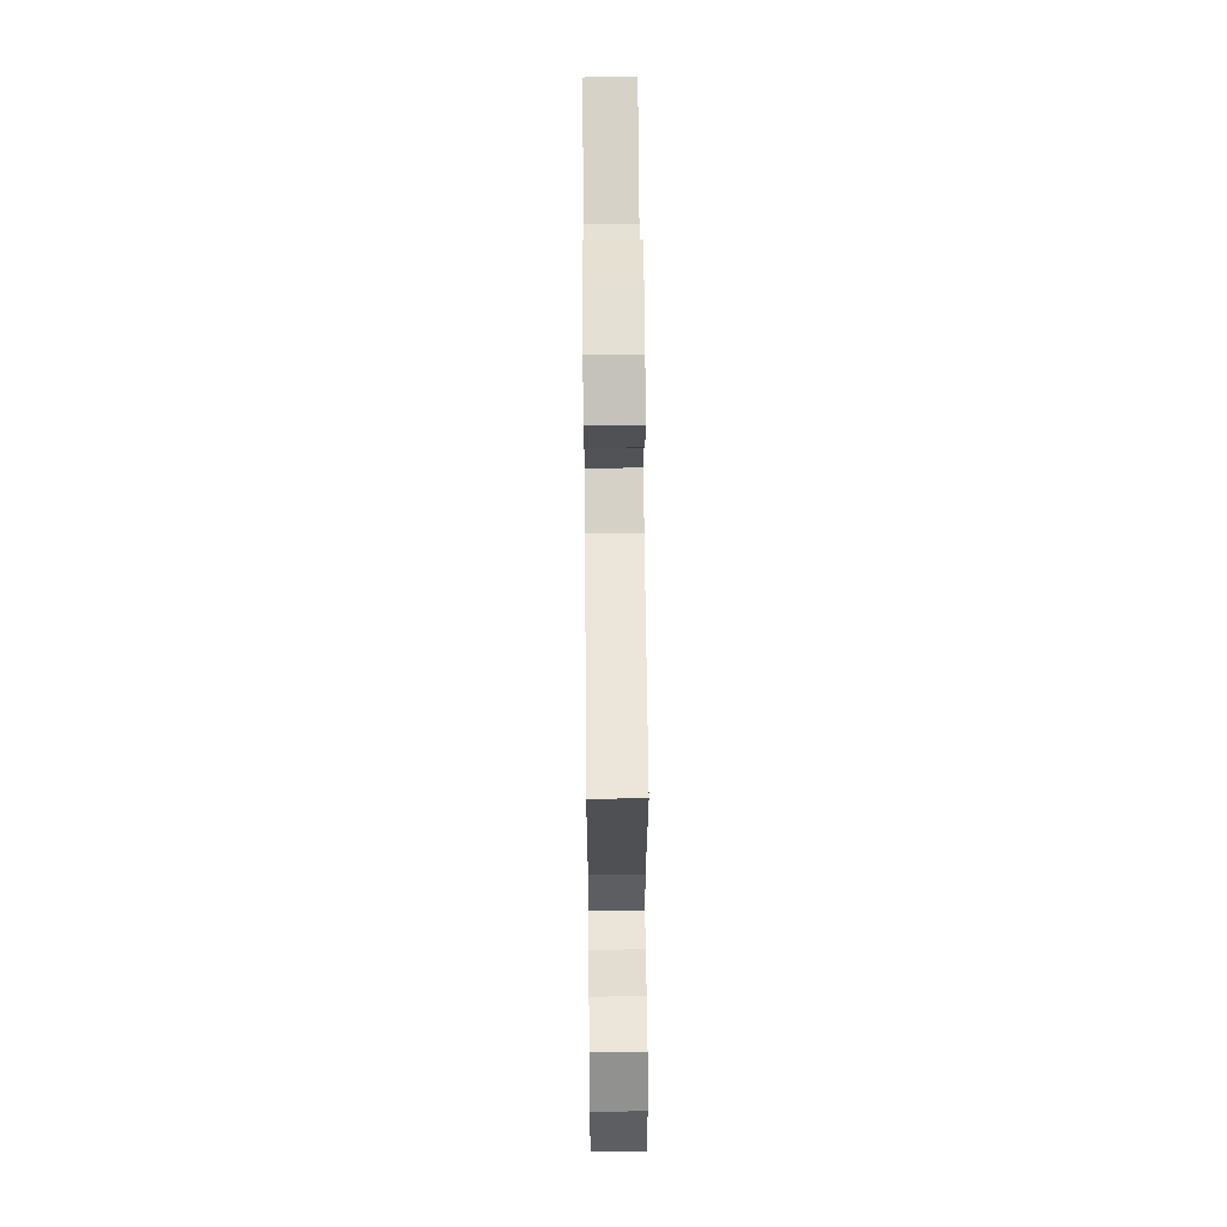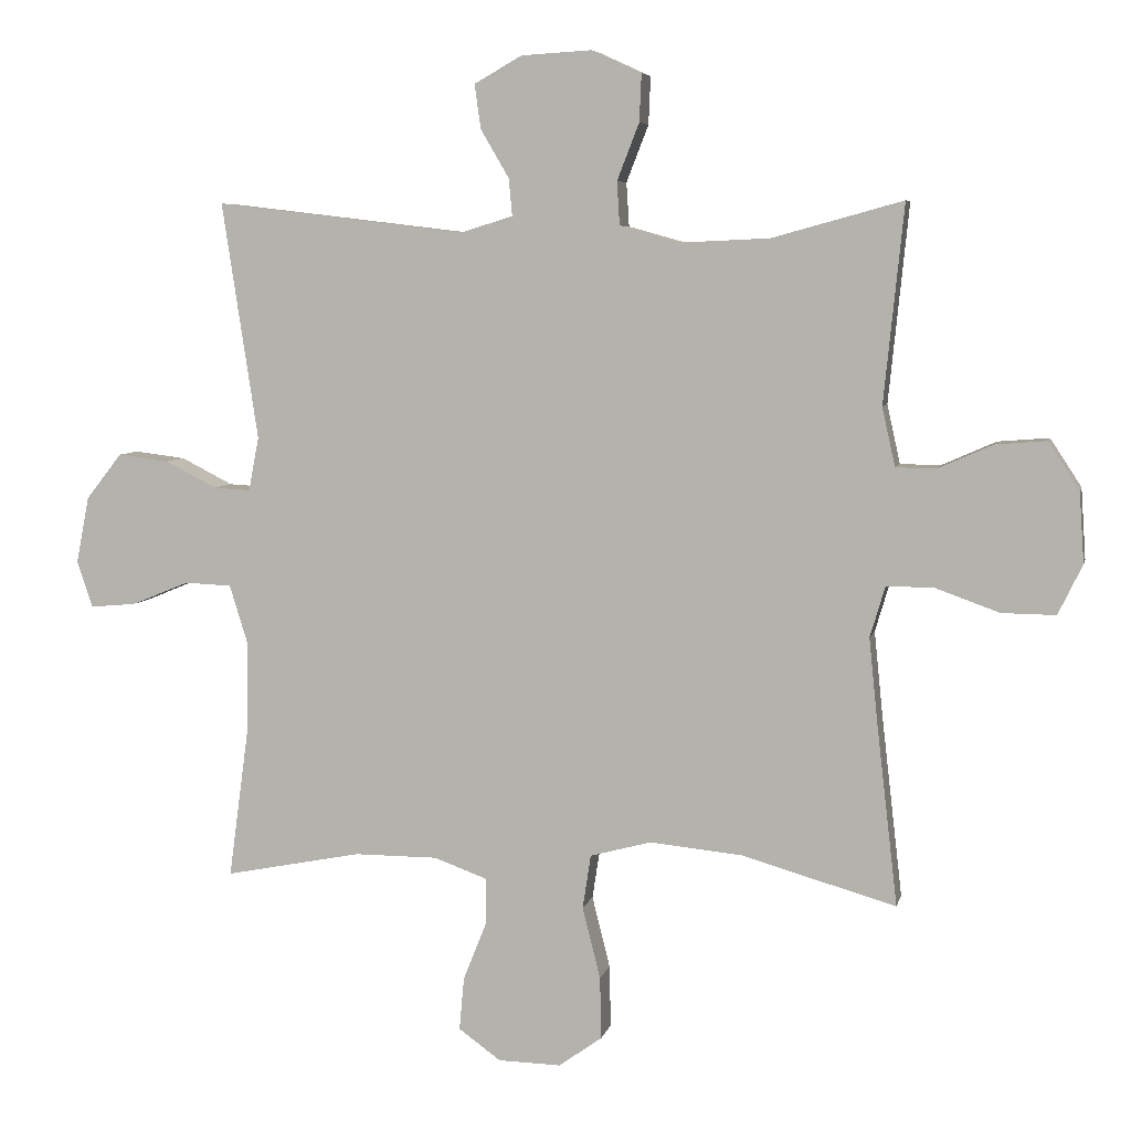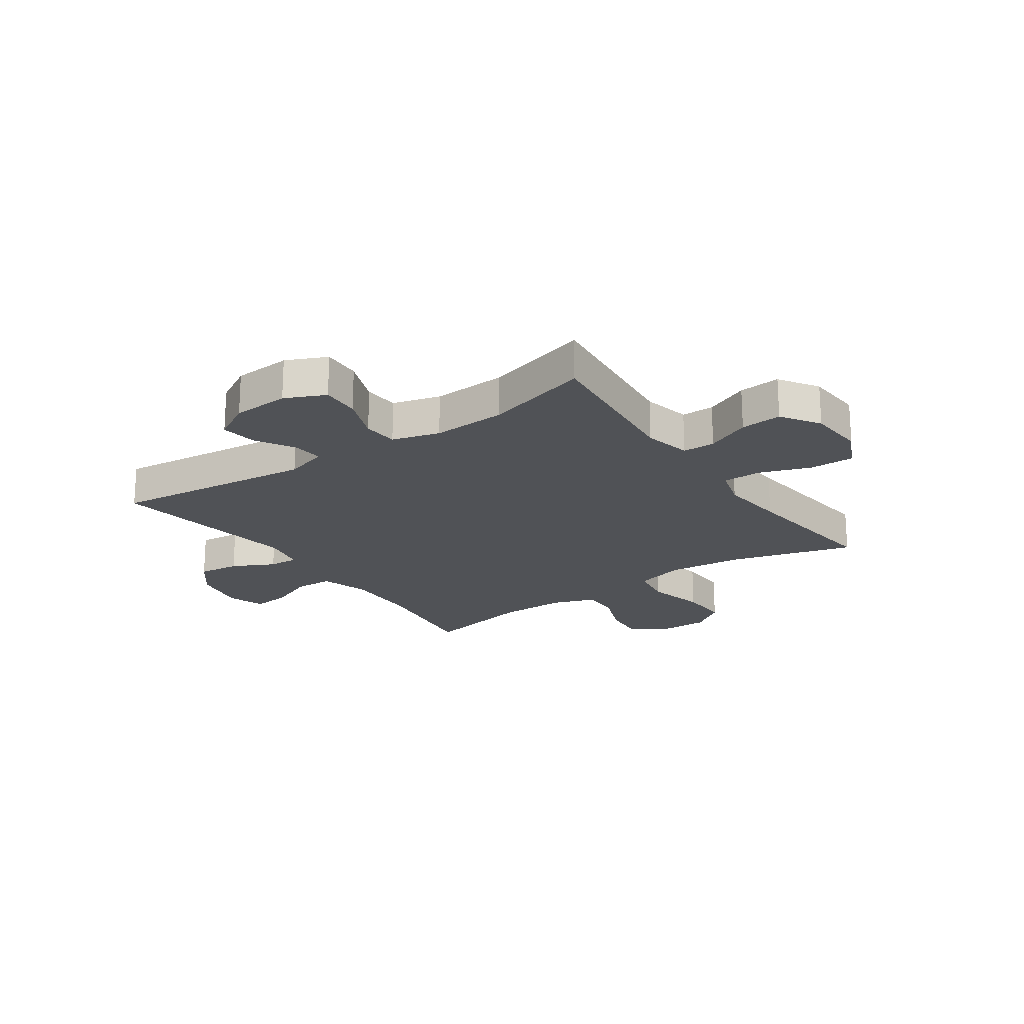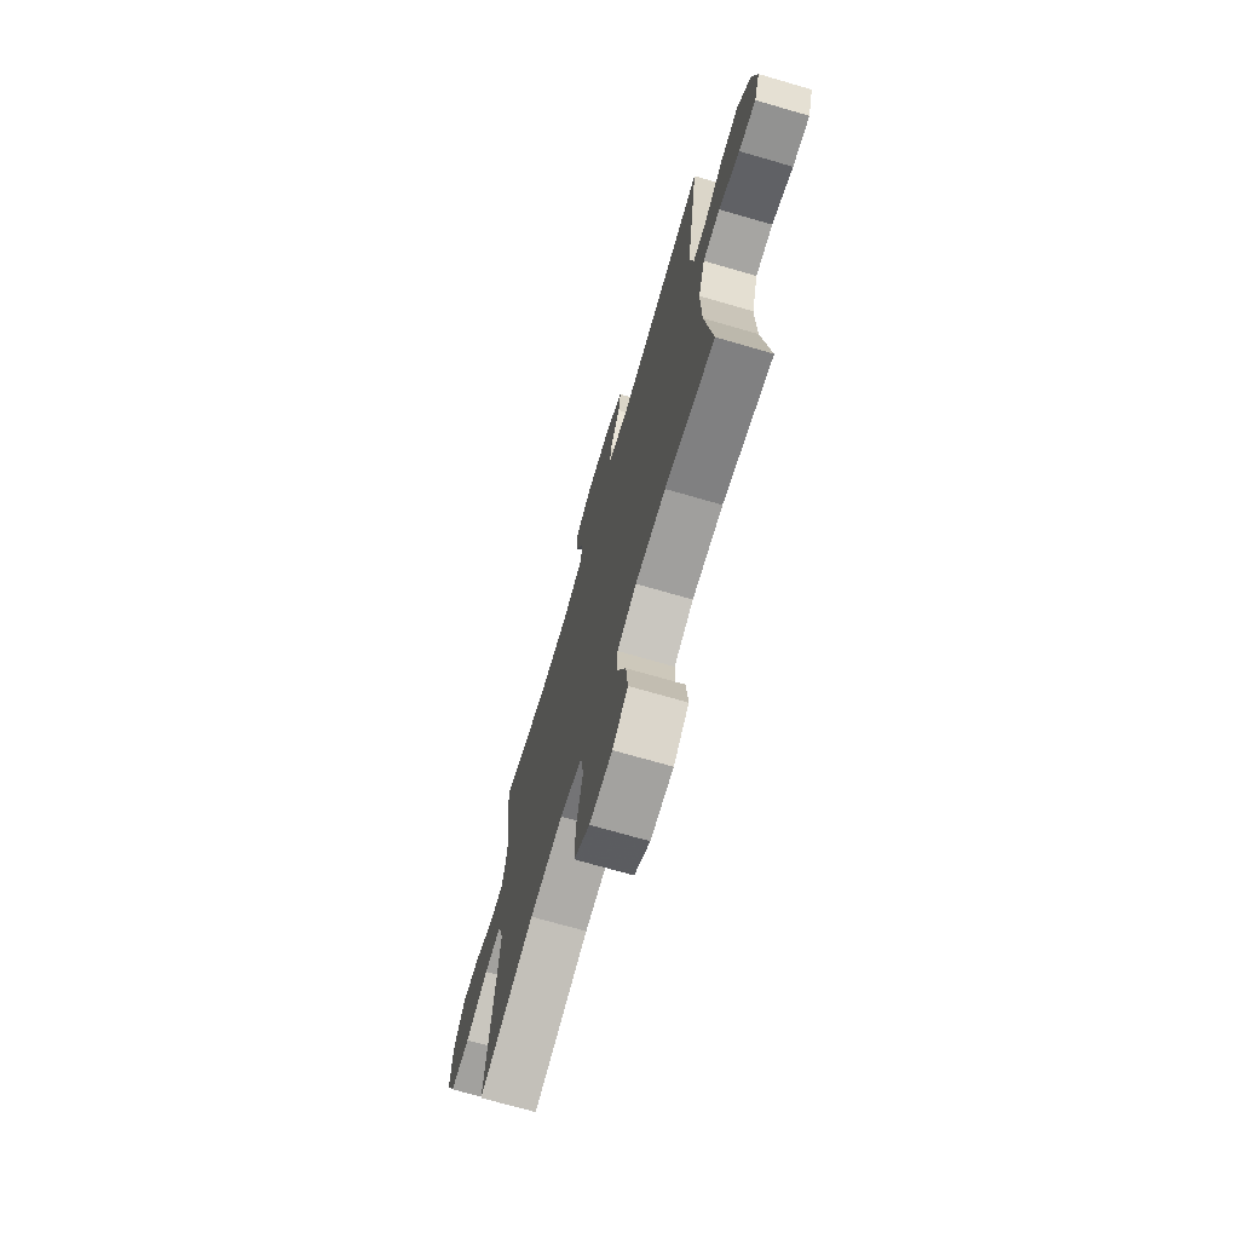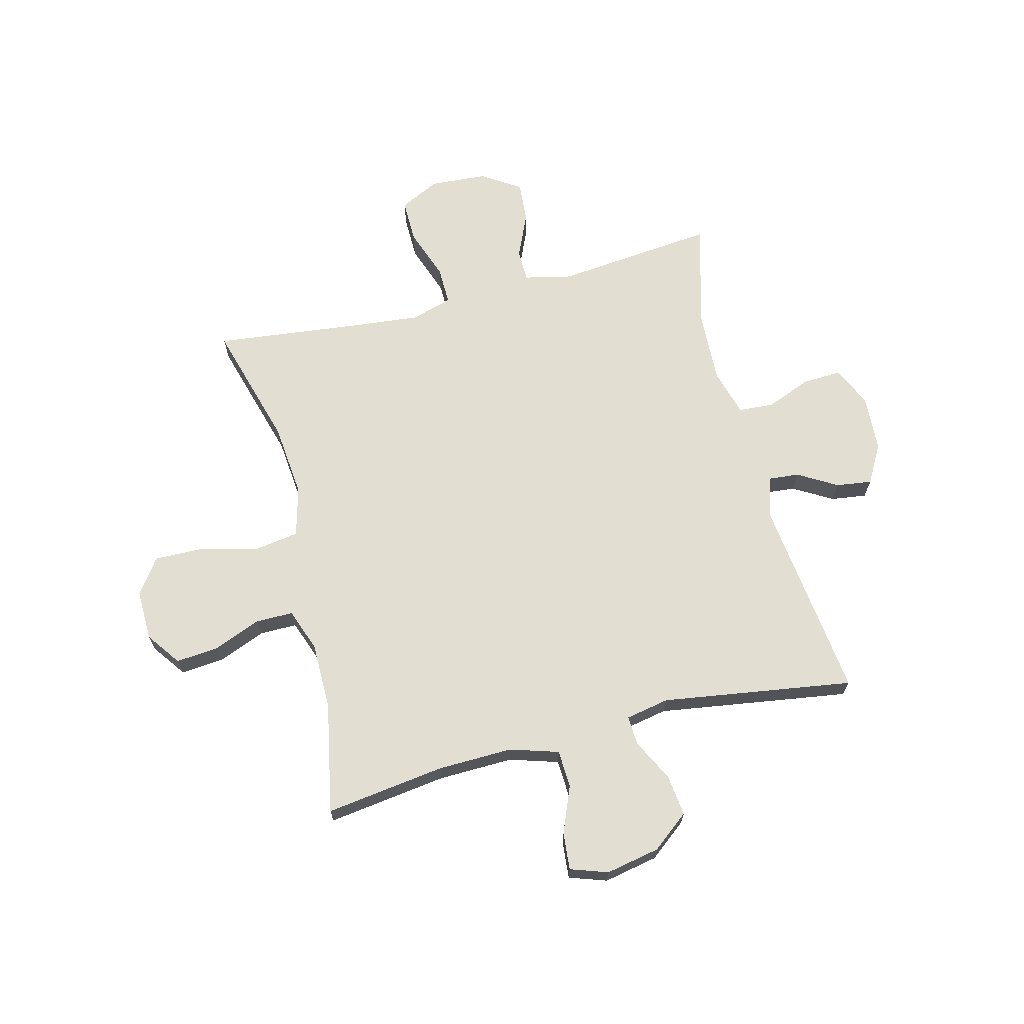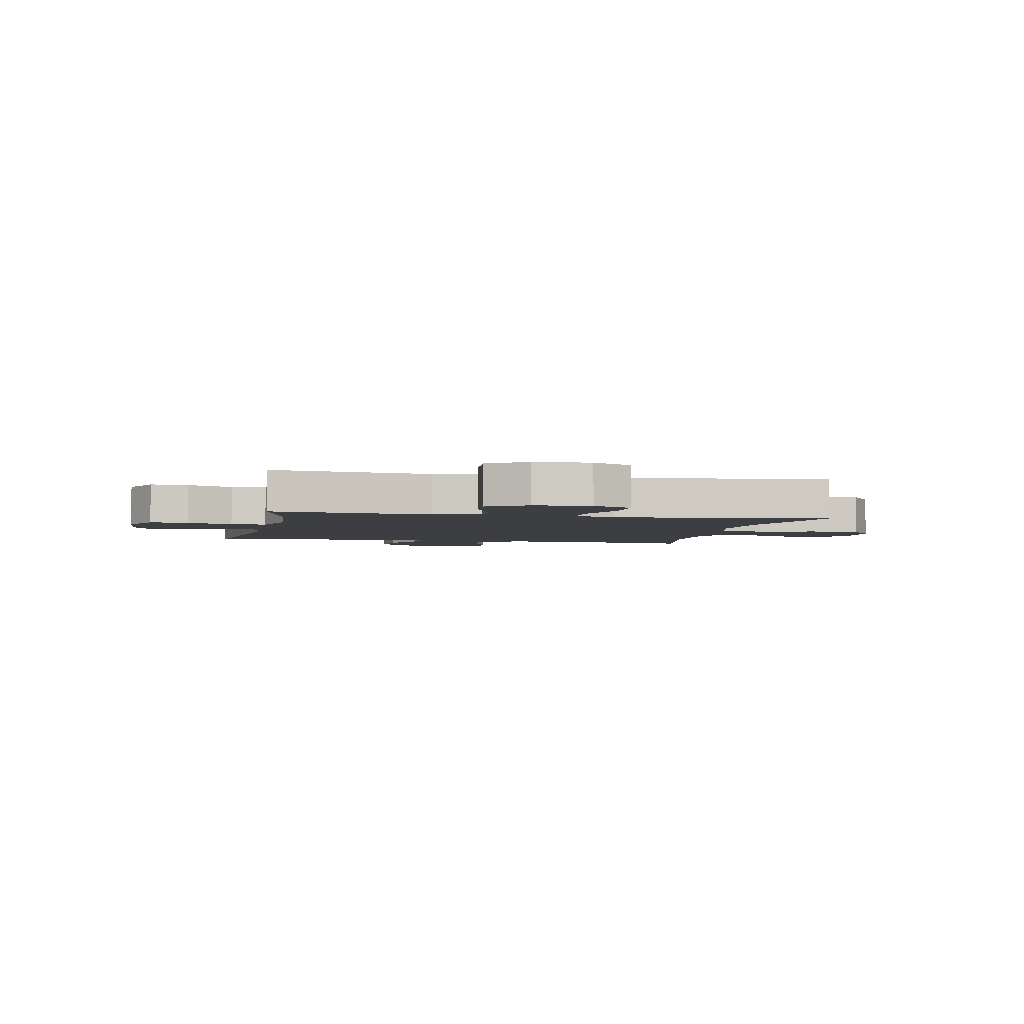
<metadata>
{"format":"obj","ext":"obj","renderer":"f3d","projection":"perspective","resolution":1024,"background":"white","views":[{"elev":62.3,"azim":-90.5,"up":"+Z"},{"elev":6.2,"azim":12.4,"up":"+Z"},{"elev":-20.7,"azim":34.9,"up":"+Y"},{"elev":-71.3,"azim":-106.2,"up":"+Z"},{"elev":67.6,"azim":-104.3,"up":"+Y"},{"elev":-3.5,"azim":78.1,"up":"+Y"}]}
</metadata>
<code>
v -0.5 0.07 -0.5
v -0.471 0.07 -0.285
v -0.468 0.07 -0.151
v -0.495 0.07 -0.064
v -0.563 0.07 -0.061
v -0.646 0.07 -0.095
v -0.713 0.07 -0.101
v -0.736 0.07 -0.034
v -0.717 0.07 0.063
v -0.665 0.07 0.129
v -0.591 0.07 0.12
v -0.516 0.07 0.082
v -0.463 0.07 0.079
v -0.448 0.07 0.157
v -0.5 0.07 0.5
v -0.138 0.07 0.457
v -0.062 0.07 0.48
v -0.067 0.07 0.534
v -0.108 0.07 0.604
v -0.117 0.07 0.668
v -0.048 0.07 0.707
v 0.054 0.07 0.713
v 0.126 0.07 0.68
v 0.123 0.07 0.611
v 0.091 0.07 0.529
v 0.095 0.07 0.466
v 0.18 0.07 0.442
v 0.311 0.07 0.448
v 0.5 0.07 0.5
v 0.471 0.07 0.213
v 0.49 0.07 0.128
v 0.548 0.07 0.127
v 0.627 0.07 0.162
v 0.701 0.07 0.168
v 0.746 0.07 0.099
v 0.753 0.07 -0.003
v 0.718 0.07 -0.075
v 0.64 0.07 -0.074
v 0.548 0.07 -0.041
v 0.479 0.07 -0.04
v 0.457 0.07 -0.114
v 0.469 0.07 -0.232
v 0.5 0.07 -0.5
v 0.276 0.07 -0.436
v 0.143 0.07 -0.423
v 0.054 0.07 -0.447
v 0.042 0.07 -0.525
v 0.068 0.07 -0.629
v 0.07 0.07 -0.719
v 0.007 0.07 -0.764
v -0.084 0.07 -0.762
v -0.145 0.07 -0.718
v -0.138 0.07 -0.641
v -0.104 0.07 -0.556
v -0.104 0.07 -0.489
v -0.181 0.07 -0.461
v -0.302 0.07 -0.461
v -0.5 0 -0.5
v -0.471 0 -0.285
v -0.468 0 -0.151
v -0.495 0 -0.064
v -0.563 0 -0.061
v -0.646 0 -0.095
v -0.713 0 -0.101
v -0.736 0 -0.034
v -0.717 0 0.063
v -0.665 0 0.129
v -0.591 0 0.12
v -0.516 0 0.082
v -0.463 0 0.079
v -0.448 0 0.157
v -0.5 0 0.5
v -0.138 0 0.457
v -0.062 0 0.48
v -0.067 0 0.534
v -0.108 0 0.604
v -0.117 0 0.668
v -0.048 0 0.707
v 0.054 0 0.713
v 0.126 0 0.68
v 0.123 0 0.611
v 0.091 0 0.529
v 0.095 0 0.466
v 0.18 0 0.442
v 0.311 0 0.448
v 0.5 0 0.5
v 0.471 0 0.213
v 0.49 0 0.128
v 0.548 0 0.127
v 0.627 0 0.162
v 0.701 0 0.168
v 0.746 0 0.099
v 0.753 0 -0.003
v 0.718 0 -0.075
v 0.64 0 -0.074
v 0.548 0 -0.041
v 0.479 0 -0.04
v 0.457 0 -0.114
v 0.469 0 -0.232
v 0.5 0 -0.5
v 0.276 0 -0.436
v 0.143 0 -0.423
v 0.054 0 -0.447
v 0.042 0 -0.525
v 0.068 0 -0.629
v 0.07 0 -0.719
v 0.007 0 -0.764
v -0.084 0 -0.762
v -0.145 0 -0.718
v -0.138 0 -0.641
v -0.104 0 -0.556
v -0.104 0 -0.489
v -0.181 0 -0.461
v -0.302 0 -0.461
f 51 52 53 54
f 51 54 55
f 50 51 55
f 47 48 49 50
f 47 50 55
f 46 47 55 56
f 42 43 44
f 41 42 44 45
f 40 41 45 46
f 36 37 38 39
f 36 39 40
f 35 36 40
f 32 33 34 35
f 31 32 35 40
f 30 31 40 46
f 28 29 30 46
f 22 23 24 25
f 22 25 26
f 21 22 26
f 18 19 20 21
f 17 18 21 26
f 16 17 26 27
f 14 15 16
f 13 14 16 27
f 9 10 11 12
f 9 12 13
f 8 9 13
f 5 6 7 8
f 4 5 8 13
f 3 4 13 27
f 57 1 2
f 28 46 56 57
f 27 28 57
f 2 3 27 57
f 111 110 109 108
f 112 111 108
f 112 108 107
f 107 106 105 104
f 112 107 104
f 113 112 104 103
f 101 100 99
f 102 101 99 98
f 103 102 98 97
f 96 95 94 93
f 97 96 93
f 97 93 92
f 92 91 90 89
f 97 92 89 88
f 103 97 88 87
f 103 87 86 85
f 82 81 80 79
f 83 82 79
f 83 79 78
f 78 77 76 75
f 83 78 75 74
f 84 83 74 73
f 73 72 71
f 84 73 71 70
f 69 68 67 66
f 70 69 66
f 70 66 65
f 65 64 63 62
f 70 65 62 61
f 84 70 61 60
f 59 58 114
f 114 113 103 85
f 114 85 84
f 114 84 60 59
f 1 58 59 2
f 2 59 60 3
f 3 60 61 4
f 4 61 62 5
f 5 62 63 6
f 6 63 64 7
f 7 64 65 8
f 8 65 66 9
f 9 66 67 10
f 10 67 68 11
f 11 68 69 12
f 12 69 70 13
f 13 70 71 14
f 14 71 72 15
f 15 72 73 16
f 16 73 74 17
f 17 74 75 18
f 18 75 76 19
f 19 76 77 20
f 20 77 78 21
f 21 78 79 22
f 22 79 80 23
f 23 80 81 24
f 24 81 82 25
f 25 82 83 26
f 26 83 84 27
f 27 84 85 28
f 28 85 86 29
f 29 86 87 30
f 30 87 88 31
f 31 88 89 32
f 32 89 90 33
f 33 90 91 34
f 34 91 92 35
f 35 92 93 36
f 36 93 94 37
f 37 94 95 38
f 38 95 96 39
f 39 96 97 40
f 40 97 98 41
f 41 98 99 42
f 42 99 100 43
f 43 100 101 44
f 44 101 102 45
f 45 102 103 46
f 46 103 104 47
f 47 104 105 48
f 48 105 106 49
f 49 106 107 50
f 50 107 108 51
f 51 108 109 52
f 52 109 110 53
f 53 110 111 54
f 54 111 112 55
f 55 112 113 56
f 56 113 114 57
f 57 114 58 1

</code>
